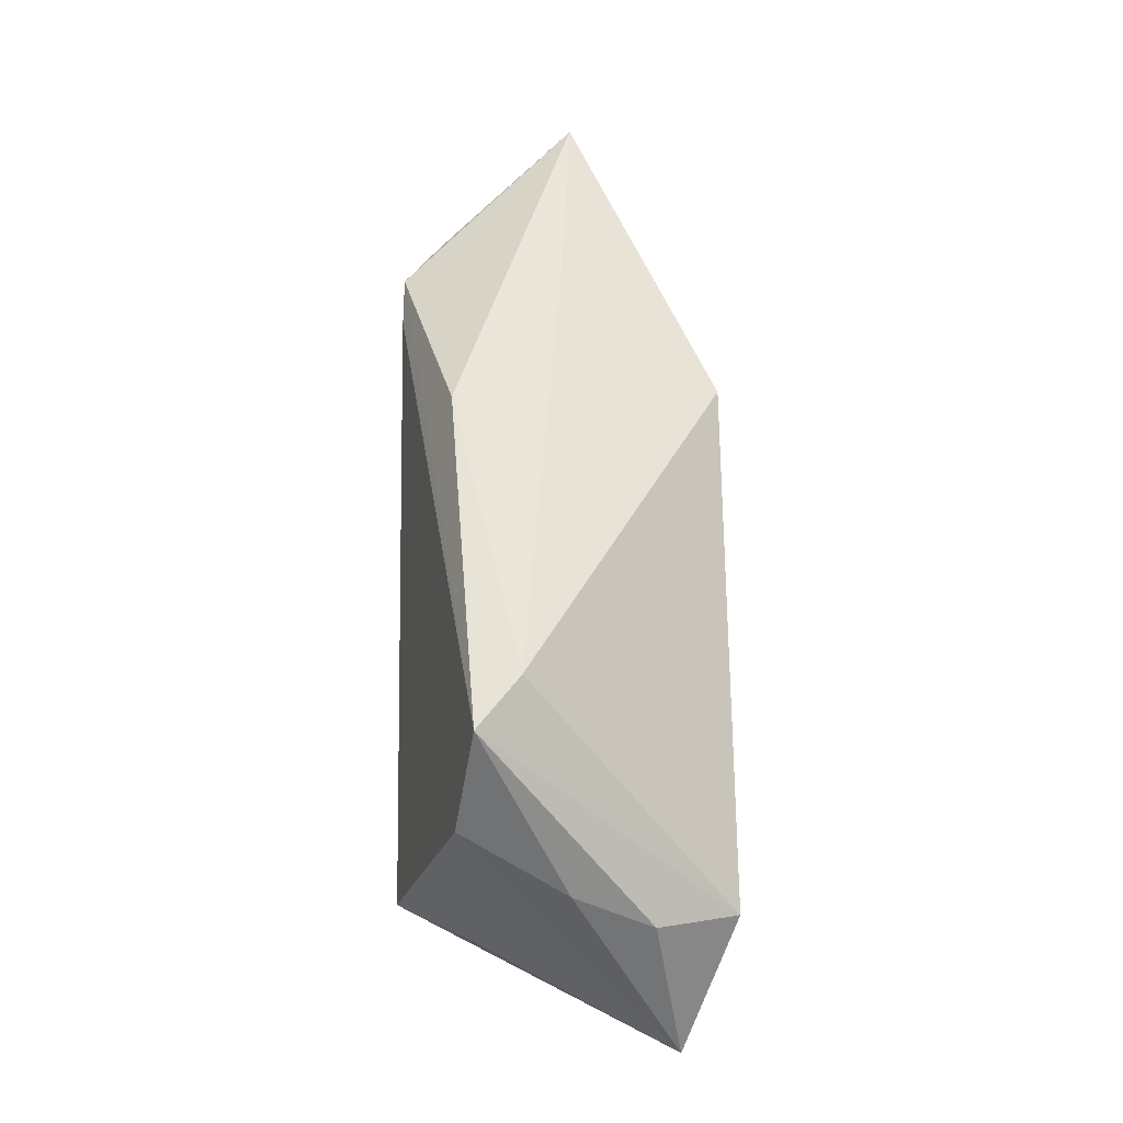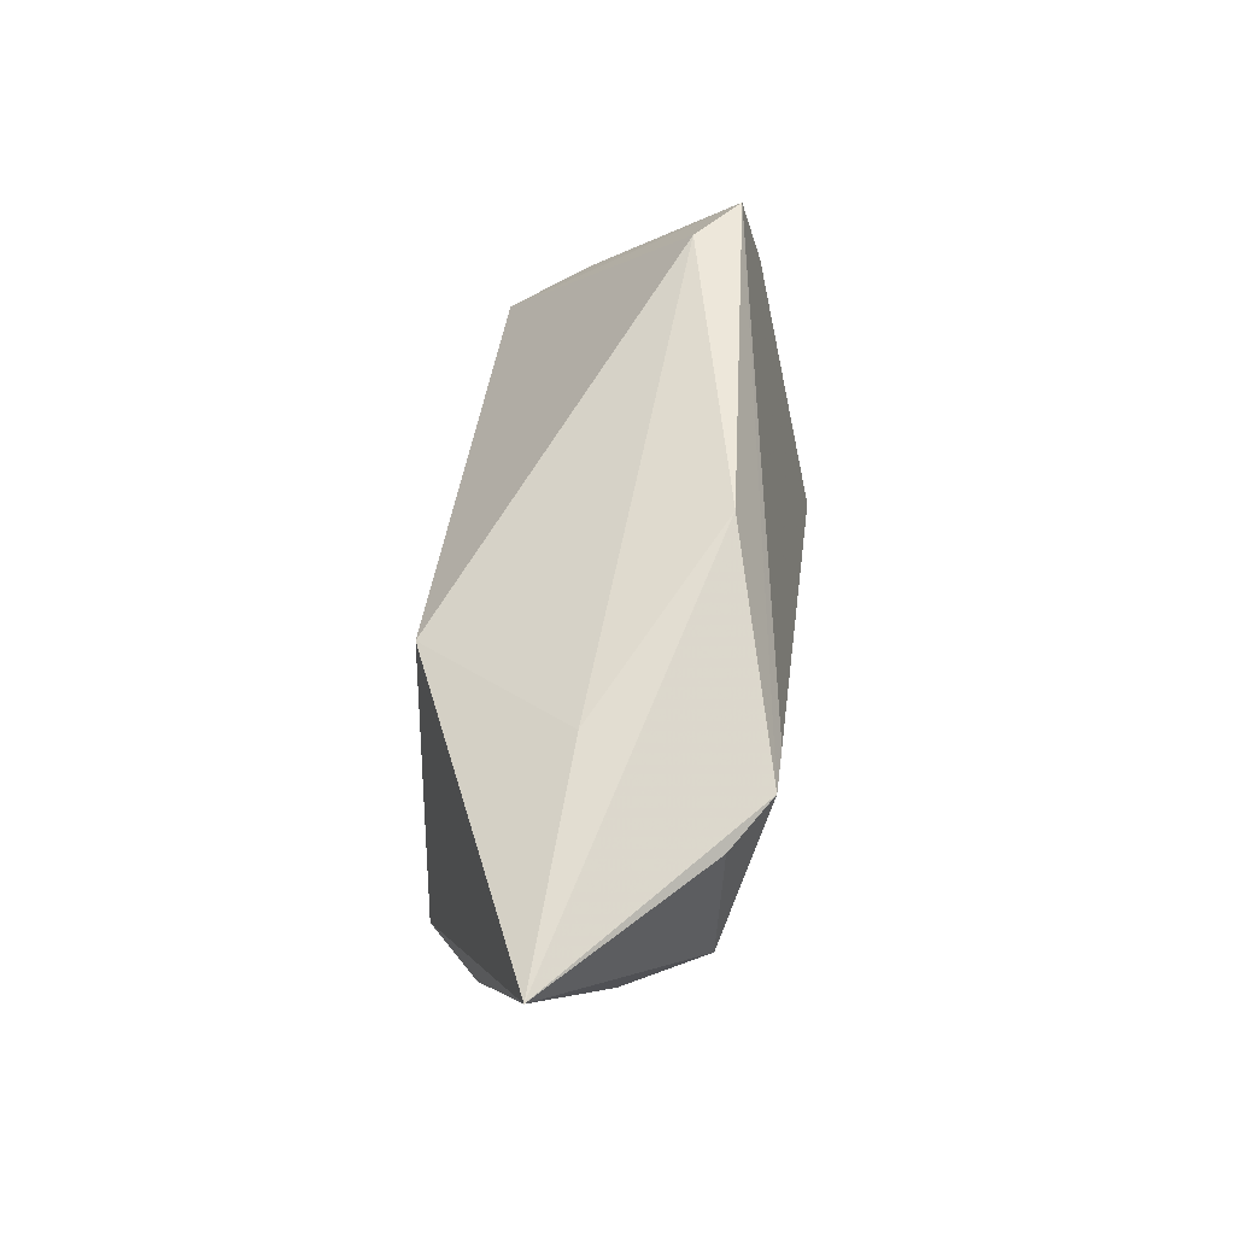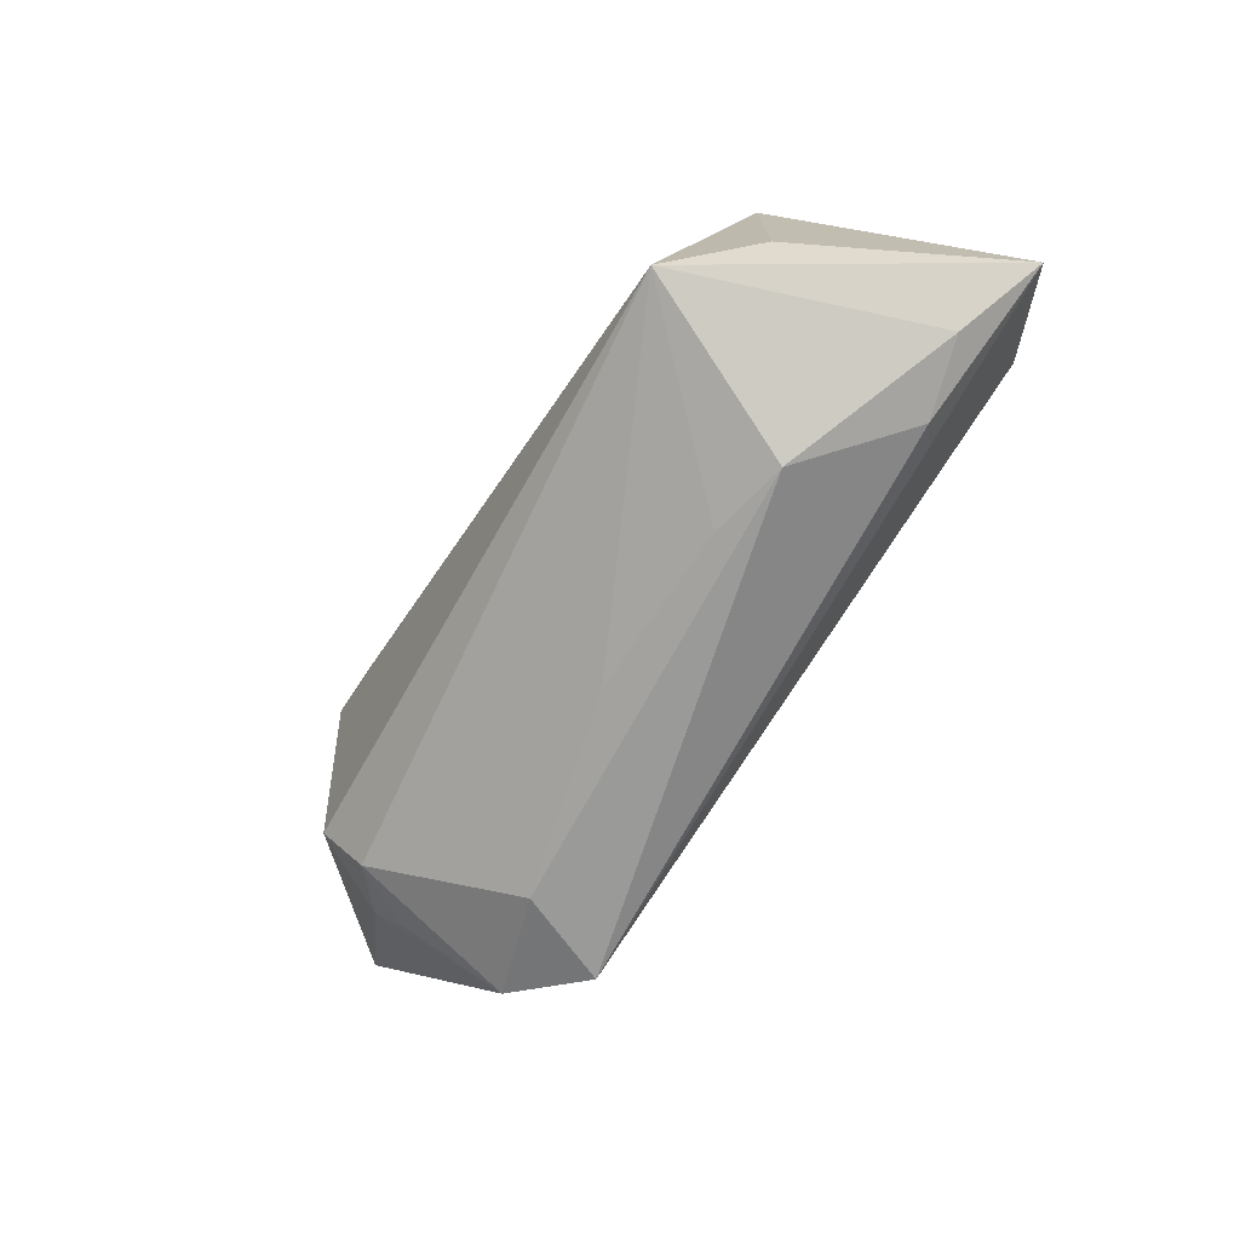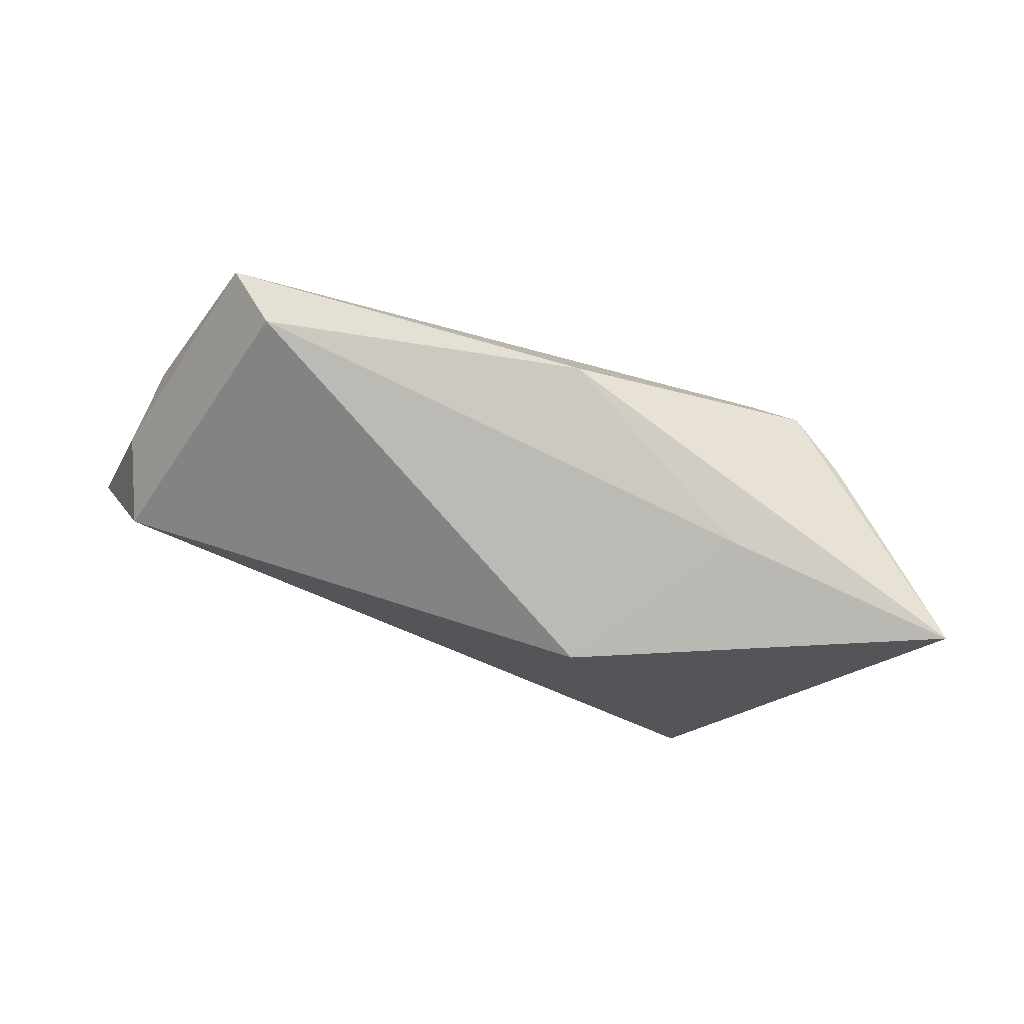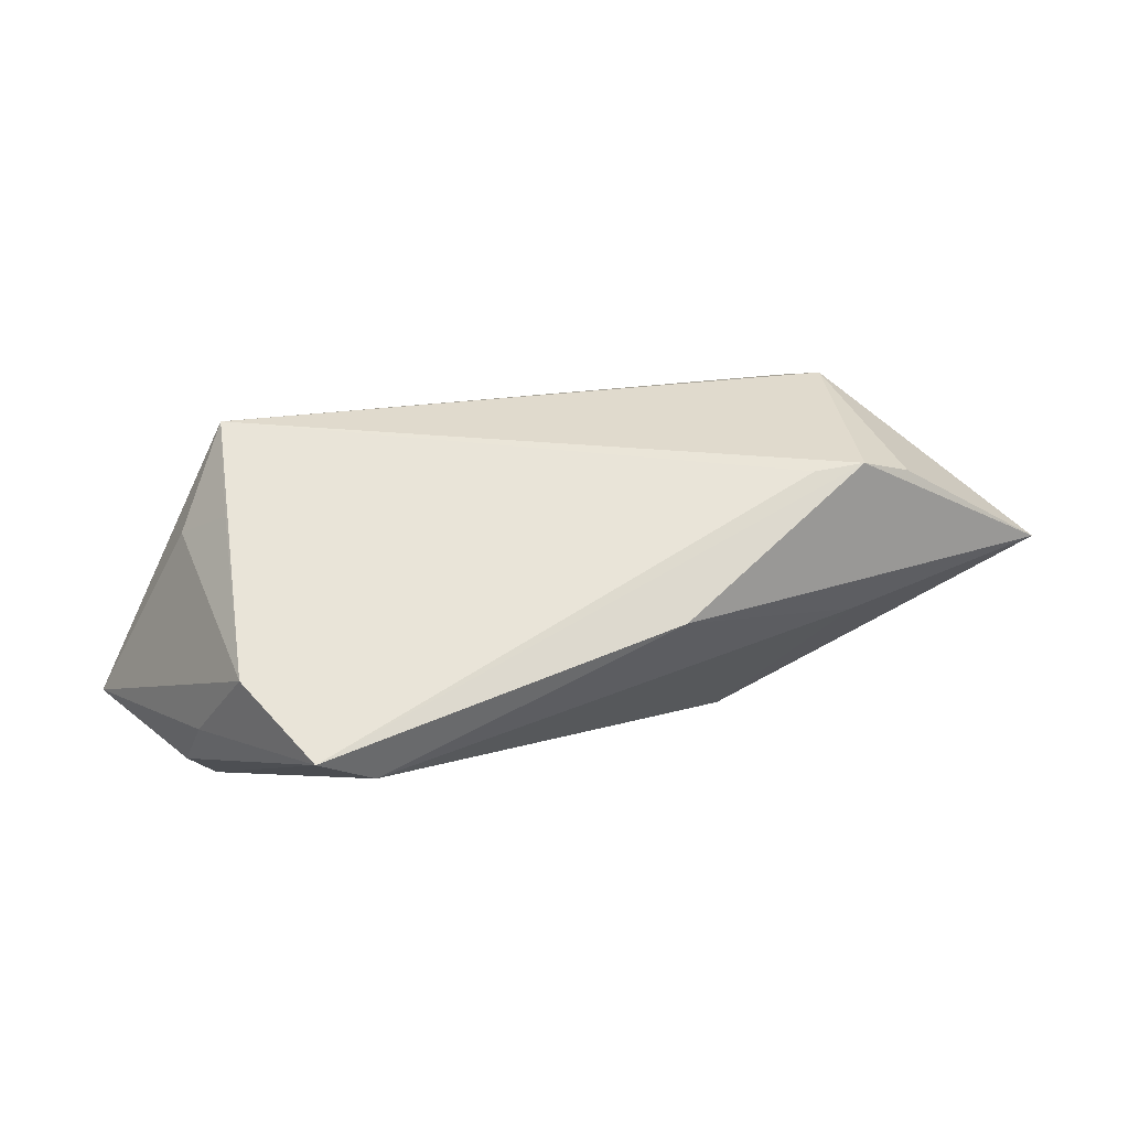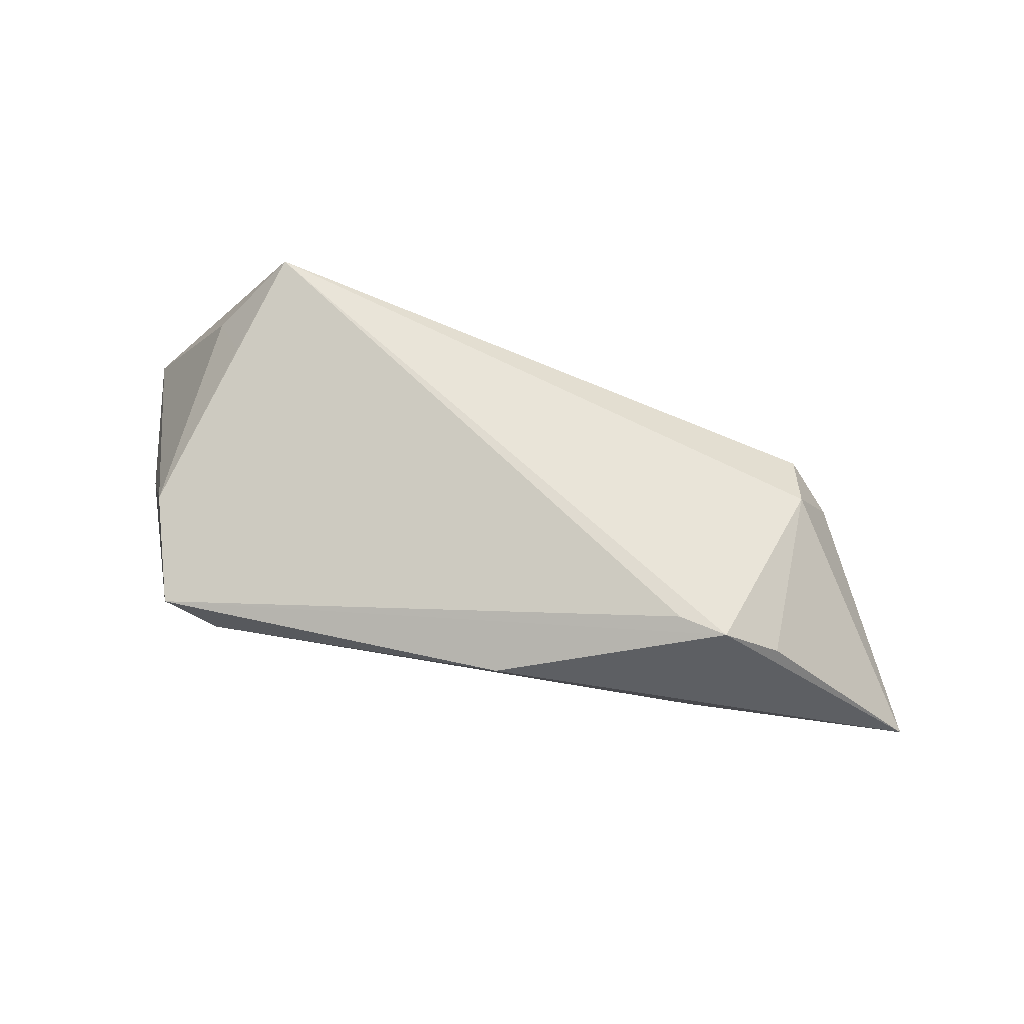
<metadata>
{"format":"obj","ext":"obj","renderer":"f3d","projection":"perspective","resolution":1024,"background":"white","views":[{"elev":52.5,"azim":90.1,"up":"+Y"},{"elev":54.2,"azim":-82.5,"up":"+Y"},{"elev":-76.5,"azim":57.0,"up":"+Y"},{"elev":72.0,"azim":-158.1,"up":"+Y"},{"elev":44.8,"azim":155.9,"up":"+Z"},{"elev":69.9,"azim":-167.3,"up":"+Z"}]}
</metadata>
<code>
v -0.04467 -0.007297 0.005249
v -0.04213 -0.01493 -0.01016
v -0.005934 -0.02162 0.0003001
v -0.02963 -0.01982 -0.006018
v -0.02823 0.01582 0.01941
v -0.06026 0.01861 -0.001164
v 0.03219 -0.01822 -0.01417
v 0.02329 -0.02581 -0.001746
v 0.05357 -0.0157 -0.01359
v 0.04749 0.002267 -0.01038
v -0.03428 0.01689 0.01941
v -0.03224 0.02124 -0.0001628
v 0.03236 -0.02102 0.01941
v 0.04336 -0.0201 -0.009652
v -0.0339 -0.01858 -0.017
v 0.03432 -0.02077 -0.01225
v 0.0436 -0.002119 -0.01977
v -0.04306 -0.0105 0.002503
v 0.03094 0.02572 0.003739
v 0.03605 -0.008701 0.01592
v -0.04072 -0.004686 0.01474
v -0.04108 0.01623 0.01522
v 0.04047 -0.01416 0.01017
v 0.04608 0.006369 -0.001317
v 0.01408 -0.02435 7e-06
v 0.03737 0.0251 0.00855
v 0.04156 0.01215 0.01086
v -0.01878 0.01366 -0.01908
v -0.03921 -0.01137 0.009876
v -0.007068 0.02572 0.01226
f 13 14 9
f 9 14 16
f 28 15 6
f 23 13 9
f 9 27 23
f 5 11 13
f 26 11 5
f 13 27 5
f 5 27 26
f 22 11 6
f 9 16 7
f 7 16 15
f 15 16 8
f 14 13 8
f 8 16 14
f 26 27 24
f 24 10 26
f 24 27 9
f 9 10 24
f 30 11 26
f 26 19 30
f 6 11 30
f 12 28 6
f 19 28 12
f 6 30 12
f 12 30 19
f 17 28 19
f 26 10 17
f 17 19 26
f 17 10 9
f 15 28 17
f 9 7 17
f 17 7 15
f 20 27 13
f 13 23 20
f 20 23 27
f 11 22 21
f 13 11 21
f 21 29 13
f 21 22 6
f 13 29 4
f 15 8 4
f 6 15 2
f 15 4 2
f 29 18 2
f 2 4 29
f 13 4 3
f 6 2 1
f 1 2 18
f 1 21 6
f 29 21 1
f 1 18 29
f 25 4 8
f 25 3 4
f 25 8 13
f 13 3 25

</code>
